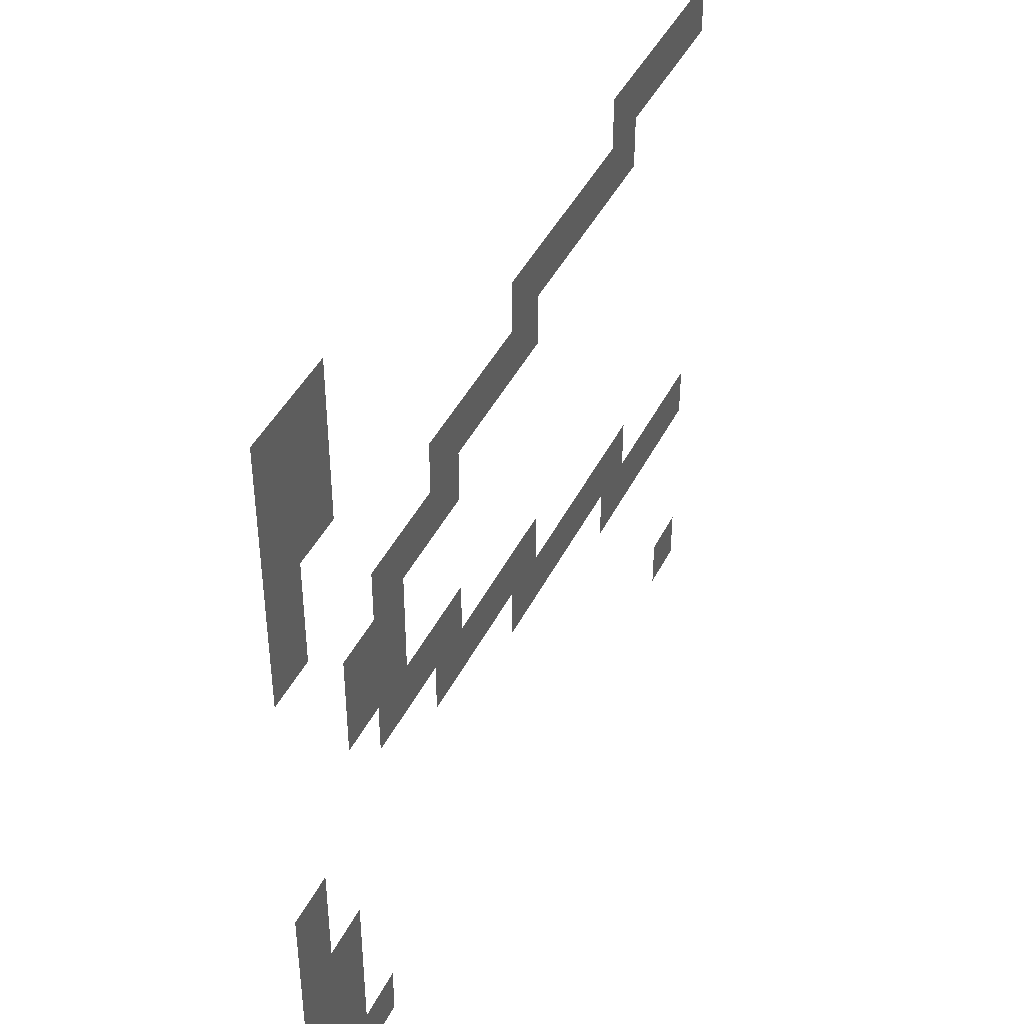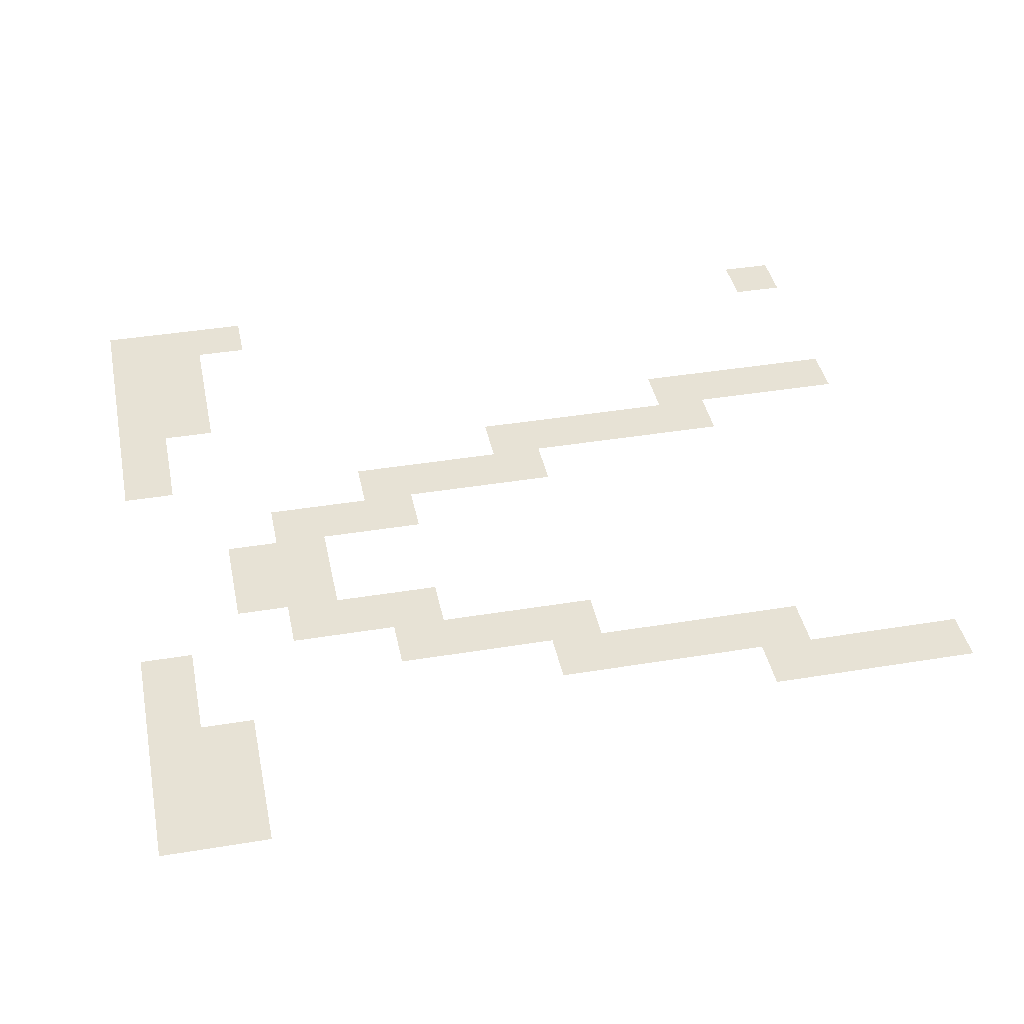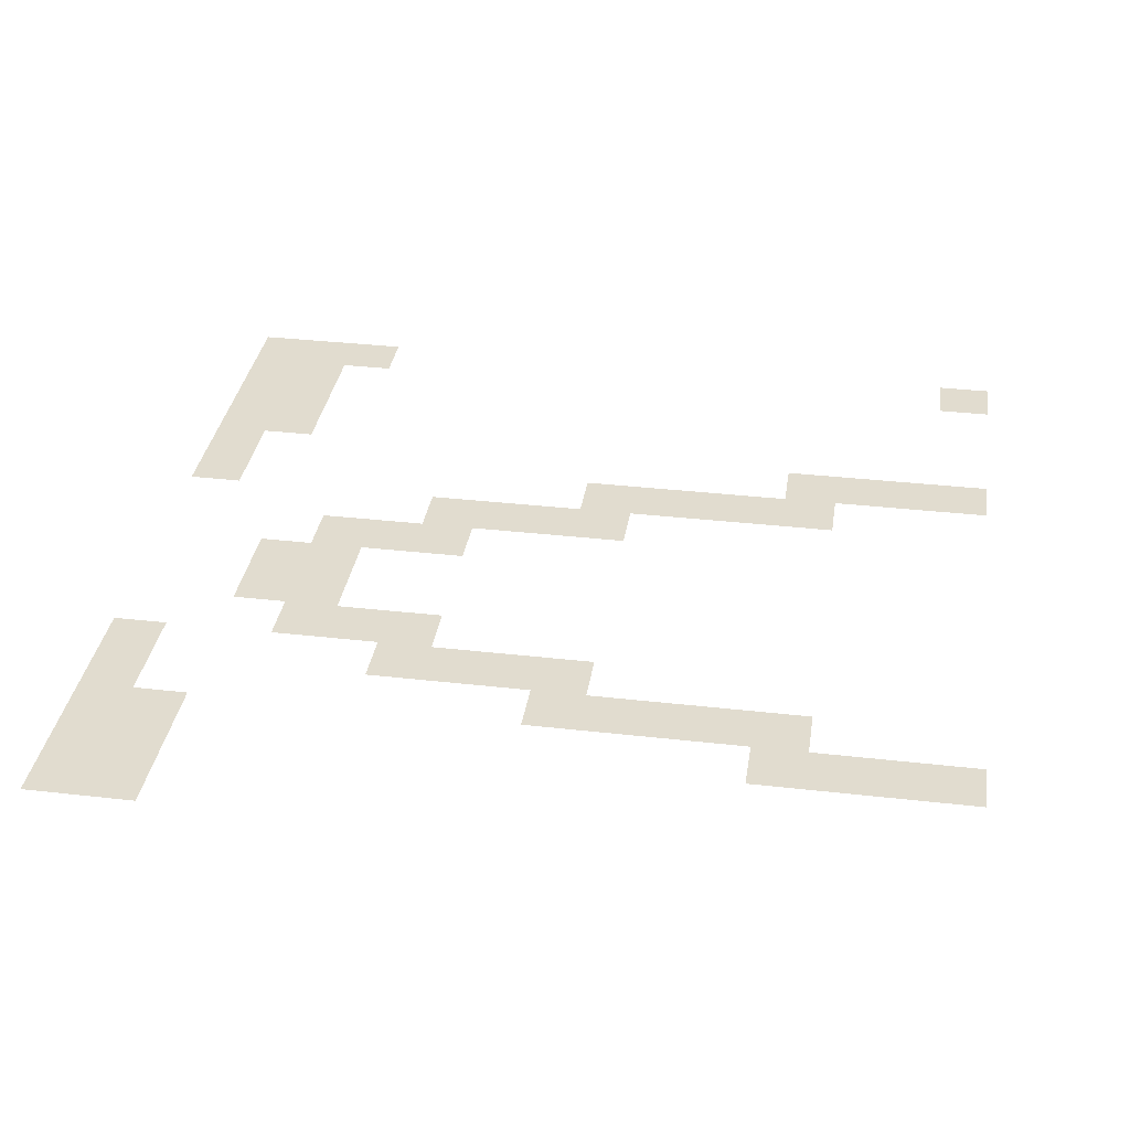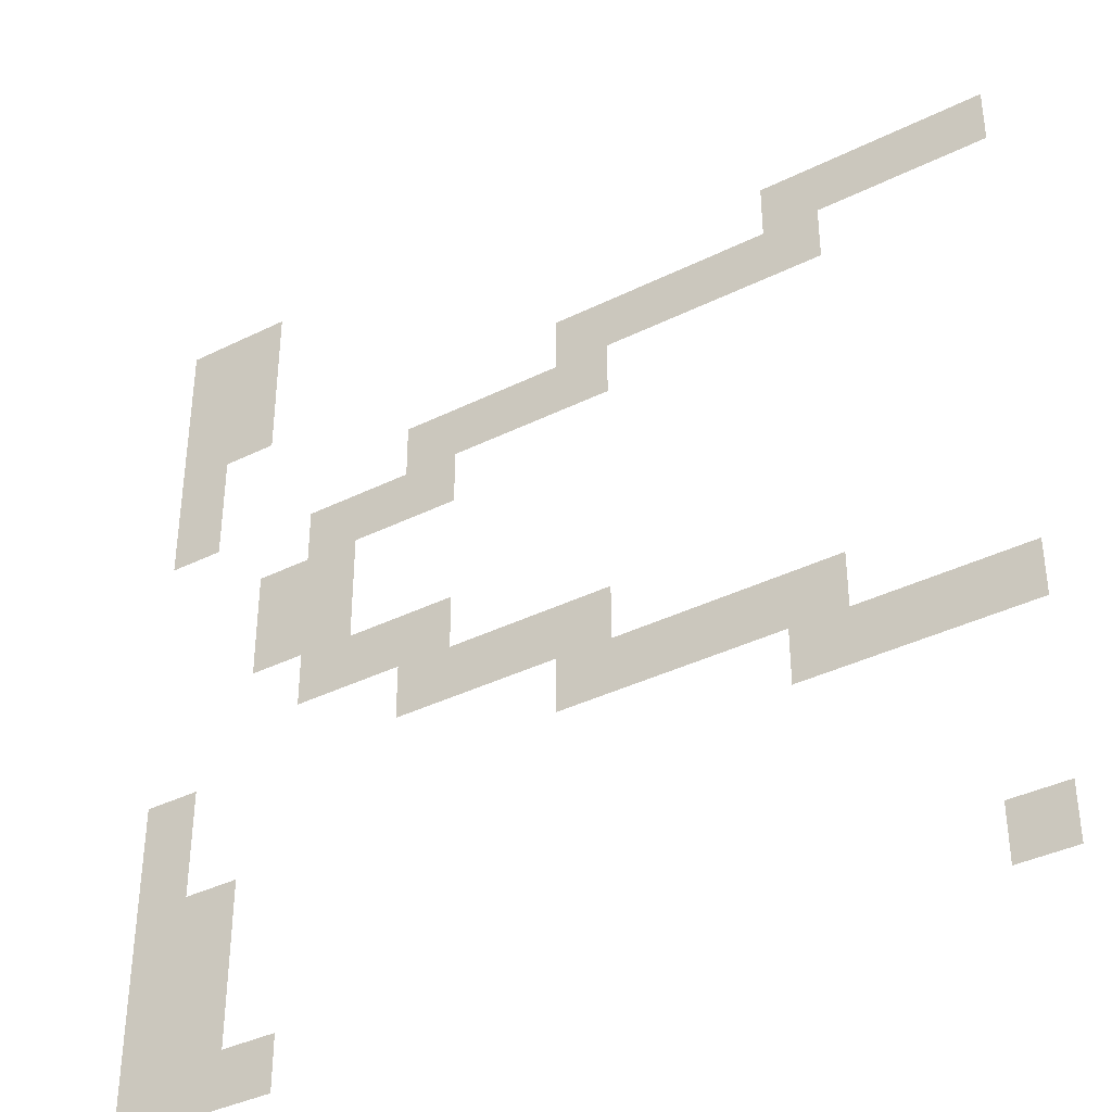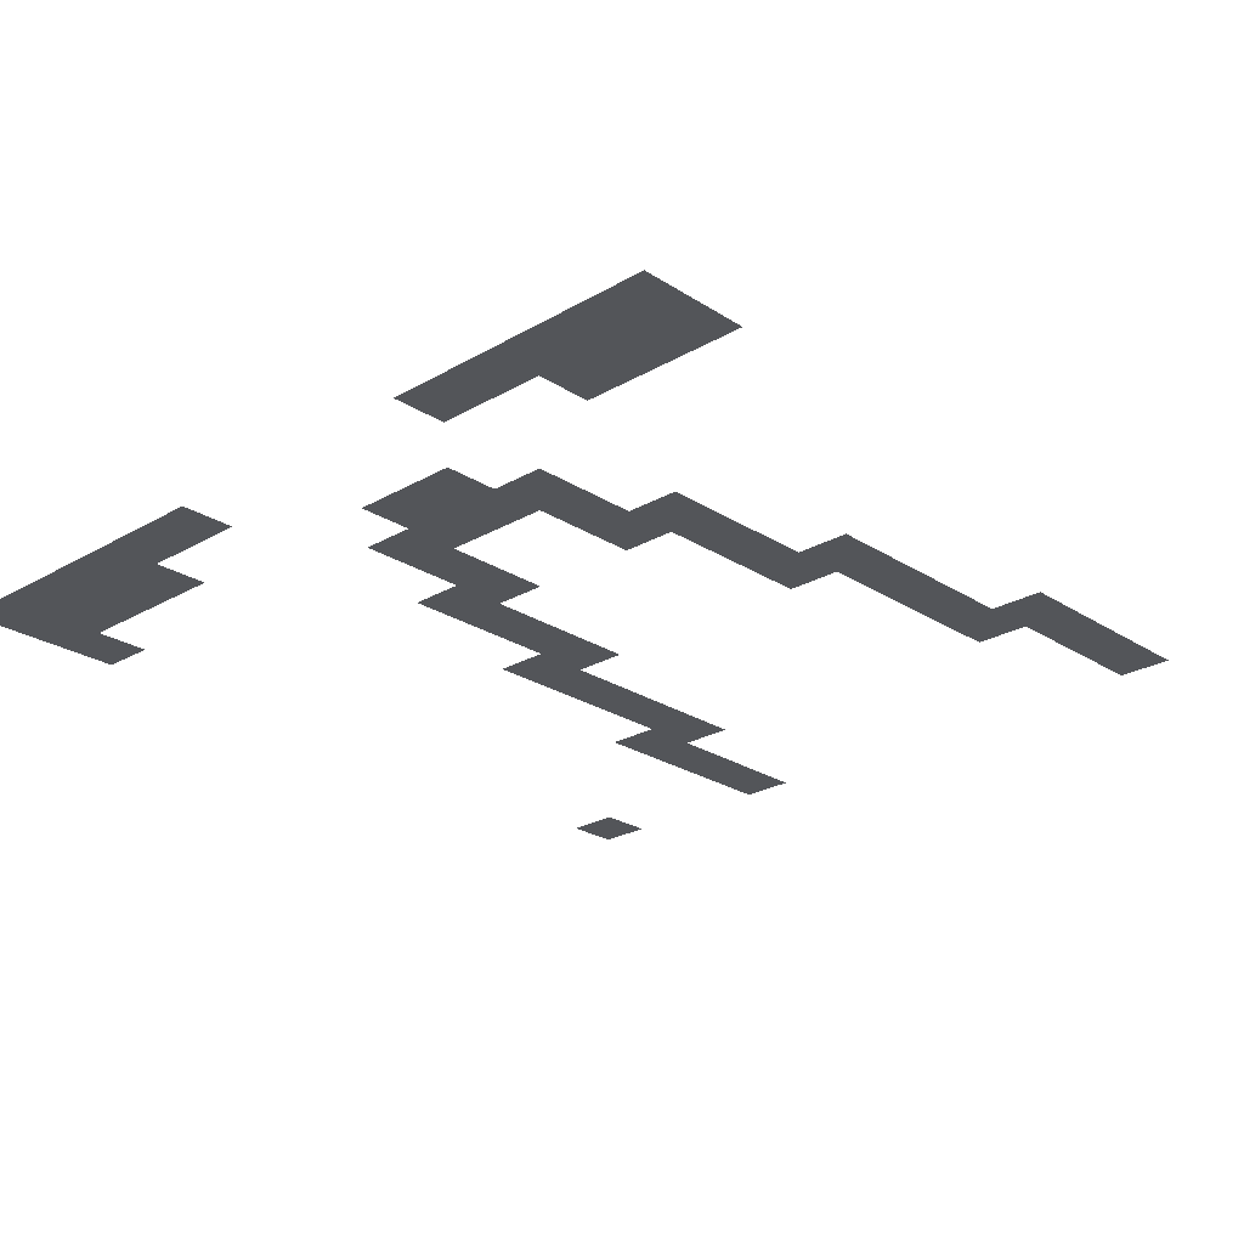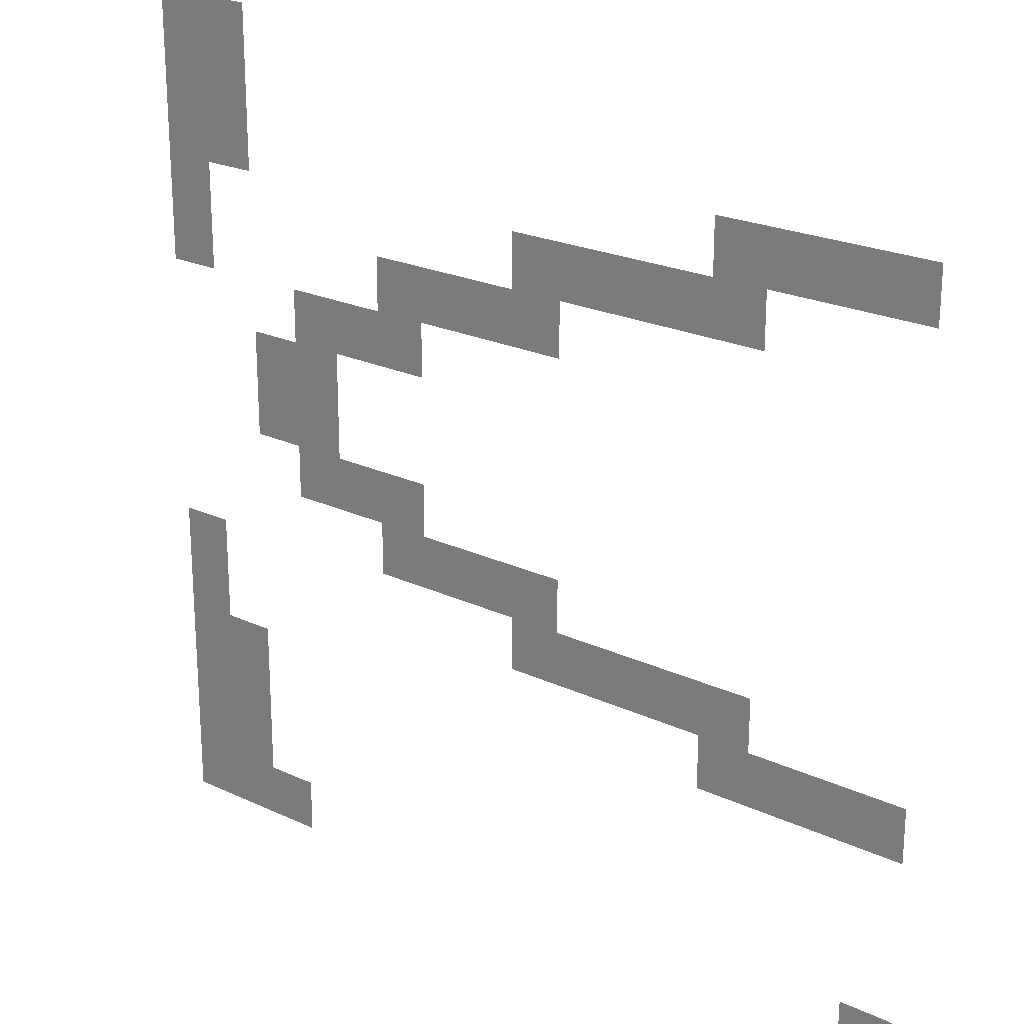
<metadata>
{"format":"obj","ext":"obj","renderer":"f3d","projection":"perspective","resolution":1024,"background":"white","views":[{"elev":43.4,"azim":115.1,"up":"+Y"},{"elev":40.2,"azim":168.5,"up":"+Z"},{"elev":34.2,"azim":-171.2,"up":"+Z"},{"elev":-37.9,"azim":-147.7,"up":"+Y"},{"elev":-24.5,"azim":133.5,"up":"+Z"},{"elev":22.7,"azim":-141.2,"up":"+Y"}]}
</metadata>
<code>
v 0 -1 0
v -1 -1 0
v -1 0 0
v 0 0 0
v -1 -1 0
v -2 -1 0
v -2 0 0
v -1 0 0
v 0 -2 0
v -1 -2 0
v -1 -1 0
v 0 -1 0
v -1 -2 0
v -2 -2 0
v -2 -1 0
v -1 -1 0
v 0 -3 0
v -1 -3 0
v -1 -2 0
v 0 -2 0
v -1 -3 0
v -2 -3 0
v -2 -2 0
v -1 -2 0
v -12 -3 0
v -13 -3 0
v -13 -2 0
v -12 -2 0
v -13 -3 0
v -14 -3 0
v -14 -2 0
v -13 -2 0
v -14 -3 0
v -15 -3 0
v -15 -2 0
v -14 -2 0
v -15 -3 0
v -16 -3 0
v -16 -2 0
v -15 -2 0
v 0 -4 0
v -1 -4 0
v -1 -3 0
v 0 -3 0
v -8 -4 0
v -9 -4 0
v -9 -3 0
v -8 -3 0
v -9 -4 0
v -10 -4 0
v -10 -3 0
v -9 -3 0
v -10 -4 0
v -11 -4 0
v -11 -3 0
v -10 -3 0
v -11 -4 0
v -12 -4 0
v -12 -3 0
v -11 -3 0
v -12 -4 0
v -13 -4 0
v -13 -3 0
v -12 -3 0
v 0 -5 0
v -1 -5 0
v -1 -4 0
v 0 -4 0
v -5 -5 0
v -6 -5 0
v -6 -4 0
v -5 -4 0
v -6 -5 0
v -7 -5 0
v -7 -4 0
v -6 -4 0
v -7 -5 0
v -8 -5 0
v -8 -4 0
v -7 -4 0
v -8 -5 0
v -9 -5 0
v -9 -4 0
v -8 -4 0
v -3 -6 0
v -4 -6 0
v -4 -5 0
v -3 -5 0
v -4 -6 0
v -5 -6 0
v -5 -5 0
v -4 -5 0
v -5 -6 0
v -6 -6 0
v -6 -5 0
v -5 -5 0
v -2 -7 0
v -3 -7 0
v -3 -6 0
v -2 -6 0
v -3 -7 0
v -4 -7 0
v -4 -6 0
v -3 -6 0
v -2 -8 0
v -3 -8 0
v -3 -7 0
v -2 -7 0
v -3 -8 0
v -4 -8 0
v -4 -7 0
v -3 -7 0
v -3 -9 0
v -4 -9 0
v -4 -8 0
v -3 -8 0
v -4 -9 0
v -5 -9 0
v -5 -8 0
v -4 -8 0
v -5 -9 0
v -6 -9 0
v -6 -8 0
v -5 -8 0
v -5 -10 0
v -6 -10 0
v -6 -9 0
v -5 -9 0
v -6 -10 0
v -7 -10 0
v -7 -9 0
v -6 -9 0
v -7 -10 0
v -8 -10 0
v -8 -9 0
v -7 -9 0
v -8 -10 0
v -9 -10 0
v -9 -9 0
v -8 -9 0
v 0 -11 0
v -1 -11 0
v -1 -10 0
v 0 -10 0
v -8 -11 0
v -9 -11 0
v -9 -10 0
v -8 -10 0
v -9 -11 0
v -10 -11 0
v -10 -10 0
v -9 -10 0
v -10 -11 0
v -11 -11 0
v -11 -10 0
v -10 -10 0
v -11 -11 0
v -12 -11 0
v -12 -10 0
v -11 -10 0
v -12 -11 0
v -13 -11 0
v -13 -10 0
v -12 -10 0
v 0 -12 0
v -1 -12 0
v -1 -11 0
v 0 -11 0
v -12 -12 0
v -13 -12 0
v -13 -11 0
v -12 -11 0
v -13 -12 0
v -14 -12 0
v -14 -11 0
v -13 -11 0
v -14 -12 0
v -15 -12 0
v -15 -11 0
v -14 -11 0
v -15 -12 0
v -16 -12 0
v -16 -11 0
v -15 -11 0
v 0 -13 0
v -1 -13 0
v -1 -12 0
v 0 -12 0
v -1 -13 0
v -2 -13 0
v -2 -12 0
v -1 -12 0
v 0 -14 0
v -1 -14 0
v -1 -13 0
v 0 -13 0
v -1 -14 0
v -2 -14 0
v -2 -13 0
v -1 -13 0
v 0 -15 0
v -1 -15 0
v -1 -14 0
v 0 -14 0
v -1 -15 0
v -2 -15 0
v -2 -14 0
v -1 -14 0
v 0 -16 0
v -1 -16 0
v -1 -15 0
v 0 -15 0
v -1 -16 0
v -2 -16 0
v -2 -15 0
v -1 -15 0
v -2 -16 0
v -3 -16 0
v -3 -15 0
v -2 -15 0
v -15 -16 0
v -16 -16 0
v -16 -15 0
v -15 -15 0
g Map_Master_mesh_0286
f 1 2 3 4
f 5 6 7 8
f 9 10 11 12
f 13 14 15 16
f 17 18 19 20
f 21 22 23 24
f 25 26 27 28
f 29 30 31 32
f 33 34 35 36
f 37 38 39 40
f 41 42 43 44
f 45 46 47 48
f 49 50 51 52
f 53 54 55 56
f 57 58 59 60
f 61 62 63 64
f 65 66 67 68
f 69 70 71 72
f 73 74 75 76
f 77 78 79 80
f 81 82 83 84
f 85 86 87 88
f 89 90 91 92
f 93 94 95 96
f 97 98 99 100
f 101 102 103 104
f 105 106 107 108
f 109 110 111 112
f 113 114 115 116
f 117 118 119 120
f 121 122 123 124
f 125 126 127 128
f 129 130 131 132
f 133 134 135 136
f 137 138 139 140
f 141 142 143 144
f 145 146 147 148
f 149 150 151 152
f 153 154 155 156
f 157 158 159 160
f 161 162 163 164
f 165 166 167 168
f 169 170 171 172
f 173 174 175 176
f 177 178 179 180
f 181 182 183 184
f 185 186 187 188
f 189 190 191 192
f 193 194 195 196
f 197 198 199 200
f 201 202 203 204
f 205 206 207 208
f 209 210 211 212
f 213 214 215 216
f 217 218 219 220
f 221 222 223 224

</code>
